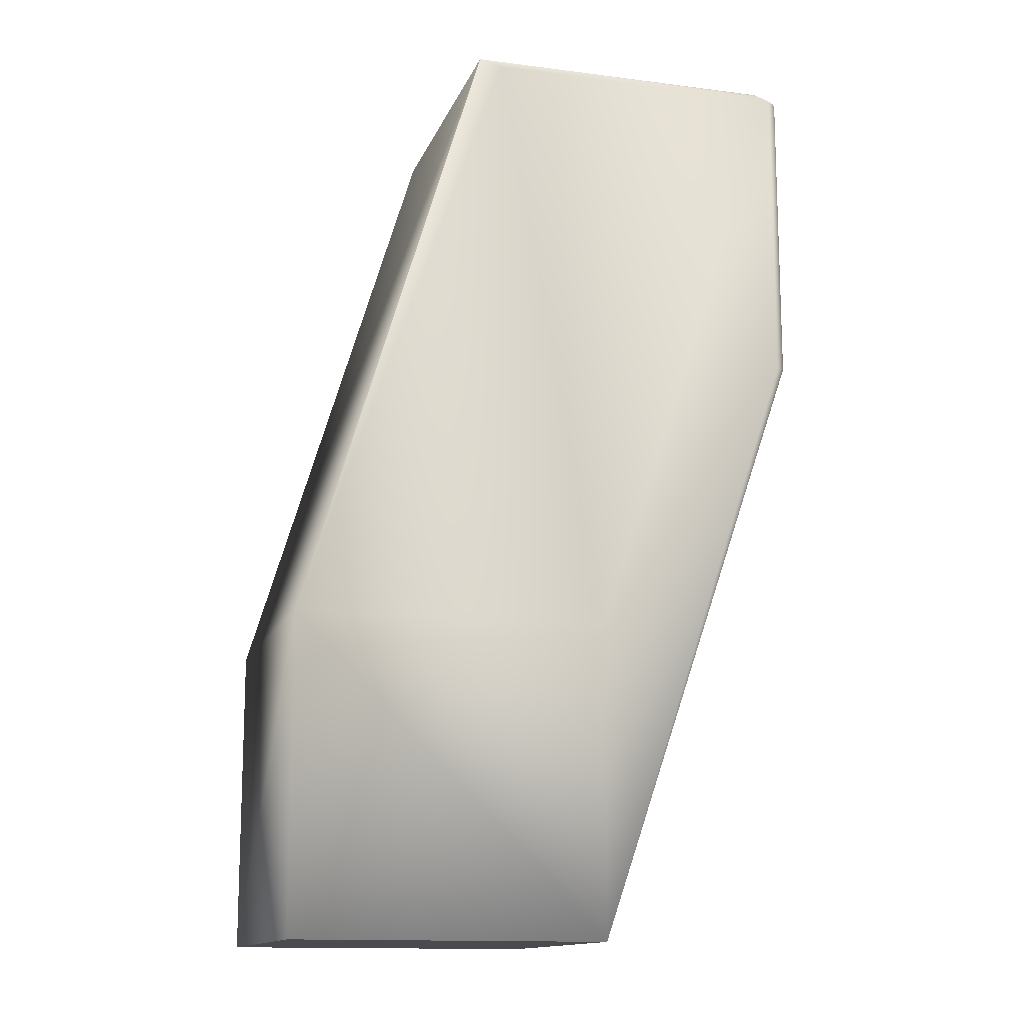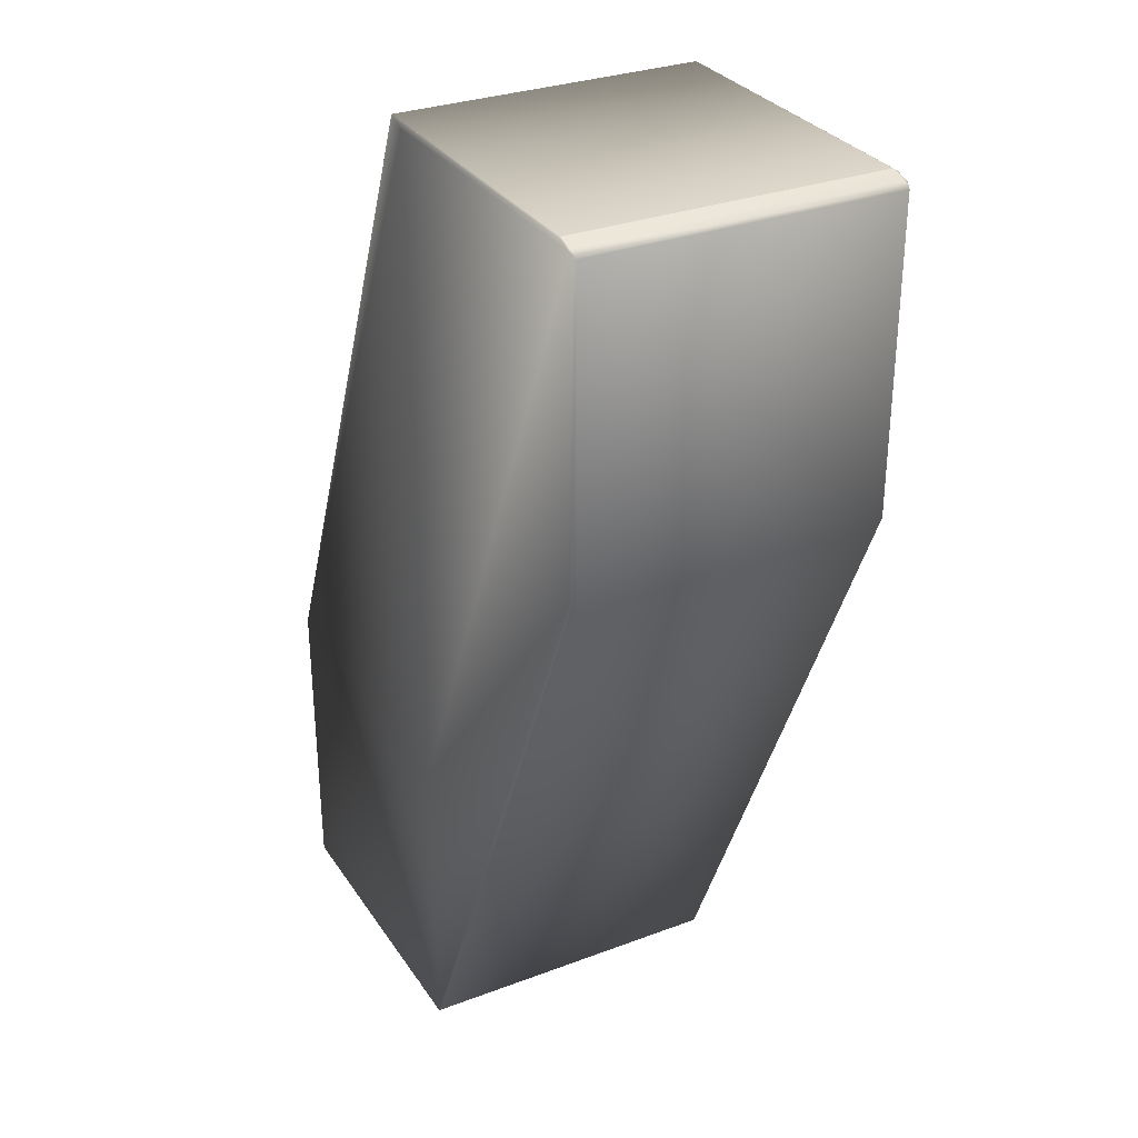
<metadata>
{"format":"obj","ext":"obj","renderer":"f3d","projection":"perspective","resolution":1024,"background":"white","views":[{"elev":-13.7,"azim":-16.1,"up":"+Z"},{"elev":30.9,"azim":61.9,"up":"+Z"}]}
</metadata>
<code>
v 0.05145 0.04482 0.2348
v 0.05145 0.04482 0.2348
v 0.05155 -0.05518 0.2348
v 0.0515 0.04484 0.2348
v 0.05151 0.04484 0.2348
v 0.05152 0.04484 0.2348
v 0.05152 0.04485 0.2348
v 0.05154 0.04485 0.2348
v 0.05156 0.04486 0.2348
v 0.05158 0.04486 0.2348
v 0.05158 0.04486 0.2348
v 0.0516 0.04487 0.2348
v 0.05162 0.04487 0.2348
v 0.05163 0.04488 0.2348
v 0.05165 0.04488 0.2348
v 0.05166 0.04489 0.2348
v 0.05168 0.04489 0.2348
v 0.05168 0.04489 0.2348
v 0.05171 0.0449 0.2348
v 0.05173 0.04491 0.2348
v 0.05174 0.04491 0.2348
v 0.05176 0.04492 0.2348
v 0.05176 0.04492 0.2348
v 0.05176 0.04492 0.2348
v 0.05177 0.04492 0.2348
v 0.05177 0.04492 0.2348
v 0.05177 0.04492 0.2348
v 0.05177 0.04492 0.2348
v 0.05145 -0.05518 0.2348
v -0.04854 -0.05517 0.2348
v 0.05145 -0.05518 0.2348
v 0.05146 -0.05518 0.2348
v 0.05146 -0.05518 0.2348
v 0.05146 -0.05518 0.2348
v 0.05147 -0.05517 0.2348
v 0.05147 -0.05517 0.2348
v 0.05147 -0.05517 0.2348
v 0.05148 -0.05517 0.2348
v 0.05148 -0.05517 0.2348
v 0.05148 -0.05517 0.2348
v 0.05149 -0.05517 0.2348
v 0.05149 -0.05517 0.2348
v 0.0515 -0.05517 0.2348
v 0.0515 -0.05518 0.2348
v 0.05151 -0.05518 0.2348
v 0.05151 -0.05518 0.2348
v 0.05152 -0.05518 0.2348
v 0.05152 -0.05518 0.2348
v 0.05153 -0.05518 0.2348
v 0.05154 -0.05518 0.2348
v 0.05154 -0.05518 0.2348
v -0.04854 0.04483 0.2348
v -0.04854 0.04483 0.2348
v -0.04854 0.04483 0.2348
v -0.04854 0.04483 0.2348
v -0.04854 0.04483 0.2348
v -0.04854 0.04484 0.2348
v -0.04854 0.04484 0.2348
v -0.04854 0.04484 0.2348
v -0.04855 0.04484 0.2348
v -0.04855 0.04484 0.2348
v -0.04856 0.04484 0.2348
v -0.04856 0.04485 0.2348
v -0.04856 0.04485 0.2348
v -0.04857 0.04485 0.2348
v -0.04857 0.04485 0.2348
v -0.04858 0.04485 0.2348
v 0.05146 0.04483 0.2348
v 0.05146 0.04483 0.2348
v 0.05147 0.04483 0.2348
v 0.05147 0.04483 0.2348
v 0.05146 0.04483 0.2348
v 0.05147 0.04483 0.2348
v 0.05148 0.04483 0.2348
v 0.05155 -0.05519 0.2348
v 0.05148 0.04483 0.2348
v 0.05148 0.04483 0.2348
v 0.05149 0.04483 0.2348
v 0.05149 0.04484 0.2348
v 0.0515 0.04484 0.2348
v 0.05151 0.04484 0.2348
v 0.05153 0.04485 0.2348
v 0.05154 0.04485 0.2348
v 0.05156 -0.05519 0.2348
v 0.05155 0.04485 0.2348
v 0.05155 0.04485 0.2348
v 0.05157 0.04486 0.2348
v 0.05157 -0.05519 0.2348
v 0.05159 0.04487 0.2348
v 0.0516 0.04487 0.2348
v 0.05161 0.04487 0.2348
v 0.05163 0.04488 0.2348
v 0.05158 -0.05519 0.2348
v 0.05164 0.04488 0.2348
v 0.05166 0.04489 0.2348
v 0.05167 0.04489 0.2348
v 0.05158 -0.0552 0.2348
v 0.05169 0.0449 0.2348
v 0.0517 0.0449 0.2348
v 0.0517 0.0449 0.2348
v 0.05159 -0.0552 0.2348
v 0.05171 0.04491 0.2348
v 0.05172 0.04491 0.2348
v 0.05173 0.04491 0.2348
v 0.05173 0.04491 0.2348
v 0.05174 0.04491 0.2348
v 0.0516 -0.0552 0.2348
v 0.05175 0.04492 0.2348
v 0.05175 0.04492 0.2348
v 0.05175 0.04492 0.2348
v 0.05176 0.04492 0.2348
v 0.05177 0.04492 0.2348
v 0.05177 0.04492 0.2348
v 0.05177 0.04492 0.2348
v 0.05177 0.04492 0.2348
v 0.05177 0.04492 0.2348
v 0.05177 0.04492 0.2348
v 0.0516 -0.0552 0.2348
v 0.05177 0.04492 0.2348
v 0.05177 0.04492 0.2348
v -0.04888 0.04492 0.2348
v 0.05161 -0.0552 0.2348
v 0.05162 -0.05521 0.2348
v 0.05163 -0.05521 0.2348
v 0.05163 -0.05521 0.2348
v 0.05164 -0.05522 0.2348
v 0.05165 -0.05522 0.2348
v 0.05166 -0.05522 0.2348
v 0.05166 -0.05522 0.2348
v 0.05167 -0.05523 0.2348
v 0.05168 -0.05523 0.2348
v 0.05168 -0.05523 0.2348
v 0.05169 -0.05523 0.2348
v 0.0517 -0.05524 0.2348
v 0.0517 -0.05524 0.2348
v 0.05171 -0.05524 0.2348
v 0.05171 -0.05524 0.2348
v 0.05172 -0.05525 0.2348
v 0.05173 -0.05525 0.2348
v 0.05173 -0.05525 0.2348
v 0.05173 -0.05525 0.2348
v 0.05174 -0.05525 0.2348
v 0.05174 -0.05526 0.2348
v 0.05175 -0.05526 0.2348
v 0.05175 -0.05526 0.2348
v 0.05175 -0.05526 0.2348
v 0.05176 -0.05526 0.2348
v 0.05176 -0.05526 0.2348
v 0.05176 -0.05526 0.2348
v 0.05176 -0.05527 0.2348
v 0.05177 -0.05527 0.2348
v 0.05177 -0.05527 0.2348
v 0.05177 -0.05527 0.2348
v 0.05177 -0.05527 0.2348
v 0.05177 -0.05527 0.2348
v 0.05177 -0.05527 0.2348
v 0.05177 -0.05527 0.2348
v 0.05177 -0.05527 0.2348
v 0.05177 -0.05527 0.2348
v 0.05177 -0.05527 0.2348
v 0.05177 -0.05527 0.2348
v -0.04888 0.04492 0.2348
v -0.04888 0.04492 0.2348
v -0.04888 0.04492 0.2348
v -0.04889 0.04492 0.2348
v -0.04889 0.04492 0.2348
v -0.04889 0.04492 0.2348
v -0.04889 0.04492 0.2348
v 0.02051 0.05943 0.4321
v 0.1238 0.05847 0.432
v 0.1238 -0.04172 0.432
v 0.1214 0.05943 0.4321
v -0.04859 0.04485 0.2348
v -0.04859 0.04486 0.2348
v -0.0486 0.04486 0.2348
v -0.04861 0.04486 0.2348
v -0.04862 0.04486 0.2348
v -0.04863 0.04487 0.2348
v -0.04863 0.04487 0.2348
v -0.04864 0.04487 0.2348
v -0.04865 0.04487 0.2348
v -0.04866 0.04487 0.2348
v -0.04867 0.04488 0.2348
v -0.04868 0.04488 0.2348
v -0.04869 0.04488 0.2348
v -0.0487 0.04488 0.2348
v -0.04871 0.04489 0.2348
v -0.04872 0.04489 0.2348
v -0.04873 0.04489 0.2348
v -0.04874 0.04489 0.2348
v -0.04875 0.04489 0.2348
v -0.04876 0.0449 0.2348
v -0.04877 0.0449 0.2348
v -0.04878 0.0449 0.2348
v -0.04879 0.0449 0.2348
v -0.04879 0.04491 0.2348
v -0.0488 0.04491 0.2348
v -0.04881 0.04491 0.2348
v -0.04882 0.04491 0.2348
v -0.04883 0.04491 0.2348
v -0.04883 0.04491 0.2348
v -0.04884 0.04491 0.2348
v -0.04884 0.04492 0.2348
v -0.04885 0.04492 0.2348
v -0.04886 0.04492 0.2348
v -0.04886 0.04492 0.2348
v -0.04886 0.04492 0.2348
v -0.04887 0.04492 0.2348
v -0.04887 0.04492 0.2348
v -0.04888 0.04492 0.2348
v -0.04888 0.04492 0.2348
v -0.04888 0.04492 0.2348
v 0.05177 -0.05527 0.3348
v 0.05177 -0.05527 0.2348
v 0.1214 -0.04261 0.4321
v -0.04889 -0.05527 0.3348
v 0.1214 -0.04261 0.5333
v 0.02051 -0.04261 0.5333
v -0.04865 -0.0552 0.2348
v -0.04854 -0.05517 0.2348
v -0.04854 -0.05517 0.2348
v -0.04854 -0.05517 0.2348
v -0.04854 -0.05518 0.2348
v -0.04855 -0.05518 0.2348
v -0.04856 -0.05518 0.2348
v -0.04856 -0.05518 0.2348
v -0.04856 -0.05518 0.2348
v -0.04857 -0.05518 0.2348
v -0.04857 -0.05518 0.2348
v -0.04858 -0.05518 0.2348
v -0.04859 -0.05519 0.2348
v -0.04859 -0.05519 0.2348
v -0.0486 -0.05519 0.2348
v -0.04861 -0.05519 0.2348
v -0.04862 -0.0552 0.2348
v -0.04863 -0.0552 0.2348
v -0.04863 -0.0552 0.2348
v -0.04864 -0.0552 0.2348
v -0.04889 -0.05527 0.2348
v -0.04866 -0.05521 0.2348
v -0.04867 -0.05521 0.2348
v -0.04868 -0.05521 0.2348
v -0.04869 -0.05522 0.2348
v -0.0487 -0.05522 0.2348
v -0.04871 -0.05522 0.2348
v -0.04872 -0.05522 0.2348
v -0.04873 -0.05523 0.2348
v -0.04874 -0.05523 0.2348
v -0.04875 -0.05523 0.2348
v -0.04876 -0.05523 0.2348
v -0.04877 -0.05524 0.2348
v -0.04878 -0.05524 0.2348
v -0.04879 -0.05524 0.2348
v -0.04879 -0.05524 0.2348
v -0.0488 -0.05525 0.2348
v -0.04881 -0.05525 0.2348
v -0.04882 -0.05525 0.2348
v -0.04883 -0.05525 0.2348
v -0.04883 -0.05525 0.2348
v -0.04884 -0.05526 0.2348
v -0.04884 -0.05526 0.2348
v -0.04885 -0.05526 0.2348
v -0.04886 -0.05526 0.2348
v -0.04886 -0.05526 0.2348
v -0.04886 -0.05526 0.2348
v -0.04887 -0.05526 0.2348
v -0.04887 -0.05527 0.2348
v -0.04888 -0.05527 0.2348
v -0.04888 -0.05527 0.2348
v -0.04888 -0.05527 0.2348
v -0.04888 -0.05527 0.2348
v -0.04888 -0.05527 0.2348
v -0.04888 -0.05527 0.2348
v -0.04889 -0.05527 0.2348
v -0.04889 -0.05527 0.2348
v -0.04889 0.04492 0.3348
v -0.04889 0.04492 0.2348
v 0.01316 -0.04211 0.5353
v 0.01449 0.05934 0.535
v 0.01449 0.05934 0.4345
v 0.01316 0.05856 0.5353
v 0.01316 0.05856 0.5353
v 0.01316 0.05856 0.5353
v -0.04856 0.04482 0.2348
v -0.04856 0.04482 0.2348
v -0.04854 -0.05517 0.2348
v -0.04855 0.04483 0.2348
v -0.04855 0.04483 0.2348
v -0.04855 0.04483 0.2348
v -0.04854 0.04483 0.2348
v -0.04854 0.04483 0.2348
v 0.01449 -0.04238 0.535
v 0.01318 -0.04212 0.5353
v 0.01317 -0.04212 0.5353
v 0.01316 -0.04212 0.5353
v 0.01316 -0.04211 0.5353
v -0.04856 -0.05518 0.2348
v -0.04856 -0.05518 0.2348
v -0.04855 -0.05518 0.2348
v -0.04854 -0.05517 0.2348
v -0.04854 -0.05517 0.2348
v -0.04855 -0.05518 0.2348
v -0.04855 -0.05518 0.2348
v -0.04855 -0.05518 0.2348
v -0.04854 -0.05517 0.2348
v -0.04854 -0.05517 0.2348
v -0.04888 -0.05527 0.2348
v -0.04889 -0.05527 0.2348
v -0.04889 -0.05527 0.2348
v 0.1238 0.05847 0.5321
v 0.123 0.05884 0.5328
v 0.123 -0.04202 0.5328
v 0.123 0.05884 0.4323
v 0.1238 -0.04172 0.5321
v 0.1214 0.05943 0.5333
v 0.1198 0.0588 0.534
v 0.1198 -0.04195 0.534
v 0.1211 0.05944 0.5332
v 0.1167 0.05934 0.535
v 0.1211 0.05944 0.4331
v 0.02011 0.05944 0.5332
v 0.1159 0.05861 0.5353
v 0.1158 0.05861 0.5353
v 0.1158 0.0586 0.5353
v 0.1157 0.05859 0.5353
v 0.1157 0.05859 0.5353
v 0.1156 0.05858 0.5353
v 0.1156 0.05858 0.5353
v 0.1156 0.05857 0.5353
v 0.1156 0.05857 0.5353
v 0.1159 -0.04213 0.5353
v 0.1158 -0.04213 0.5353
v 0.1158 -0.04213 0.5353
v 0.1157 -0.04213 0.5353
v 0.1157 -0.04213 0.5353
v 0.1156 -0.04213 0.5353
v 0.1156 -0.04213 0.5353
v 0.1156 -0.04212 0.5353
v 0.1156 0.05856 0.5353
v 0.1156 -0.04212 0.5353
v 0.01317 0.05857 0.5353
v 0.1156 0.05856 0.5353
v 0.1156 -0.04212 0.5353
v 0.1155 0.05856 0.5353
v 0.1156 -0.04211 0.5353
v 0.1155 -0.04211 0.5353
v 0.02011 0.05944 0.4331
v 0.1167 -0.04238 0.535
f 1 2 3
f 1 4 2
f 1 5 4
f 1 6 5
f 1 7 6
f 1 8 7
f 1 9 8
f 1 10 9
f 1 11 10
f 1 12 11
f 1 13 12
f 1 14 13
f 1 15 14
f 1 16 15
f 1 17 16
f 1 18 17
f 1 19 18
f 1 20 19
f 1 21 20
f 1 22 21
f 1 23 22
f 1 24 23
f 1 25 24
f 1 26 25
f 1 27 26
f 1 28 27
f 1 29 30
f 1 31 29
f 1 32 31
f 1 33 32
f 1 34 33
f 1 35 34
f 1 36 35
f 1 37 36
f 1 38 37
f 1 39 38
f 1 40 39
f 1 41 40
f 1 42 41
f 1 43 42
f 1 44 43
f 1 45 44
f 1 46 45
f 1 47 46
f 1 48 47
f 1 49 48
f 1 50 49
f 1 51 50
f 1 3 51
f 1 52 53
f 1 53 54
f 1 54 55
f 1 55 56
f 1 56 57
f 1 57 58
f 1 58 59
f 1 59 60
f 1 60 61
f 1 61 62
f 1 62 63
f 1 63 64
f 1 64 65
f 1 65 66
f 1 66 67
f 1 67 28
f 1 30 52
f 2 68 3
f 2 69 68
f 2 70 69
f 2 71 70
f 2 4 71
f 68 69 3
f 69 72 3
f 69 70 72
f 72 70 3
f 70 73 3
f 70 71 73
f 73 71 3
f 71 74 75
f 71 76 74
f 71 4 76
f 71 75 3
f 74 77 75
f 74 76 77
f 77 76 75
f 76 78 75
f 76 4 78
f 78 79 75
f 78 4 79
f 79 80 75
f 79 4 80
f 80 4 75
f 4 81 75
f 4 5 81
f 81 5 75
f 5 6 75
f 6 7 75
f 7 82 75
f 7 83 82
f 7 8 83
f 82 83 84
f 82 84 75
f 83 8 84
f 8 85 84
f 8 86 85
f 8 9 86
f 85 86 84
f 86 9 84
f 9 87 84
f 9 10 87
f 87 10 84
f 10 11 88
f 10 88 84
f 11 89 88
f 11 12 89
f 89 12 88
f 12 90 88
f 12 91 90
f 12 13 91
f 90 91 88
f 91 13 88
f 13 92 93
f 13 14 92
f 13 93 88
f 92 14 93
f 14 94 93
f 14 15 94
f 94 15 93
f 15 16 93
f 16 95 93
f 16 17 95
f 95 96 97
f 95 17 96
f 95 97 93
f 96 17 97
f 17 18 97
f 18 98 97
f 18 99 98
f 18 19 99
f 98 99 97
f 99 100 97
f 99 19 100
f 100 19 101
f 100 101 97
f 19 102 101
f 19 20 102
f 102 103 101
f 102 20 103
f 103 20 101
f 20 104 101
f 20 21 104
f 104 105 101
f 104 21 105
f 105 106 107
f 105 21 106
f 105 107 101
f 106 21 107
f 21 108 107
f 21 109 108
f 21 22 109
f 108 110 107
f 108 109 110
f 110 109 107
f 109 22 107
f 22 23 107
f 23 111 107
f 23 24 111
f 111 24 112
f 111 112 107
f 24 25 112
f 112 25 113
f 112 113 107
f 25 26 113
f 113 26 114
f 113 114 115
f 113 115 107
f 26 27 114
f 114 27 115
f 115 27 116
f 115 116 117
f 115 117 118
f 115 118 107
f 27 119 116
f 27 28 119
f 119 28 116
f 116 28 117
f 117 120 118
f 117 28 120
f 120 28 121
f 120 122 118
f 120 123 122
f 120 124 123
f 120 125 124
f 120 126 125
f 120 127 126
f 120 128 127
f 120 129 128
f 120 130 129
f 120 131 130
f 120 132 131
f 120 133 132
f 120 134 133
f 120 135 134
f 120 136 135
f 120 137 136
f 120 138 137
f 120 139 138
f 120 140 139
f 120 141 140
f 120 142 141
f 120 143 142
f 120 144 143
f 120 145 144
f 120 146 145
f 120 147 146
f 120 148 147
f 120 149 148
f 120 150 149
f 120 151 150
f 120 152 151
f 120 153 152
f 120 154 153
f 120 155 154
f 120 156 155
f 120 157 156
f 120 158 157
f 120 159 158
f 120 160 159
f 120 161 160
f 120 121 162
f 120 162 163
f 120 163 164
f 120 164 165
f 120 165 166
f 120 166 167
f 120 167 168
f 120 168 169
f 120 170 171
f 120 172 170
f 120 171 161
f 120 169 172
f 28 67 173
f 28 173 174
f 28 174 175
f 28 175 176
f 28 176 177
f 28 177 178
f 28 178 179
f 28 179 180
f 28 180 181
f 28 181 182
f 28 182 183
f 28 183 184
f 28 184 185
f 28 185 186
f 28 186 187
f 28 187 188
f 28 188 189
f 28 189 190
f 28 190 191
f 28 191 192
f 28 192 193
f 28 193 194
f 28 194 195
f 28 195 196
f 28 196 197
f 28 197 198
f 28 198 199
f 28 199 200
f 28 200 201
f 28 201 202
f 28 202 203
f 28 203 204
f 28 204 205
f 28 205 206
f 28 206 207
f 28 207 208
f 28 208 209
f 28 209 210
f 28 210 211
f 28 211 212
f 28 212 121
f 213 214 215
f 213 216 214
f 213 217 218
f 213 215 217
f 213 218 216
f 29 31 42
f 29 42 43
f 29 43 44
f 29 44 45
f 29 45 46
f 29 46 47
f 29 47 48
f 29 48 49
f 29 49 50
f 29 50 51
f 29 51 3
f 29 3 75
f 29 75 84
f 29 84 88
f 29 88 93
f 29 93 97
f 29 97 101
f 29 101 107
f 29 107 118
f 29 118 122
f 29 122 123
f 29 123 124
f 29 124 125
f 29 125 126
f 29 126 127
f 29 127 128
f 29 128 129
f 29 129 130
f 29 130 131
f 29 131 132
f 29 132 133
f 29 133 134
f 29 134 135
f 29 135 136
f 29 136 137
f 29 137 138
f 29 138 139
f 29 139 140
f 29 140 141
f 29 141 142
f 29 142 143
f 29 143 144
f 29 144 214
f 29 214 219
f 29 220 30
f 29 221 220
f 29 222 221
f 29 223 222
f 29 224 223
f 29 225 224
f 29 226 225
f 29 227 226
f 29 228 227
f 29 229 228
f 29 230 229
f 29 231 230
f 29 232 231
f 29 233 232
f 29 234 233
f 29 235 234
f 29 236 235
f 29 237 236
f 29 238 237
f 29 219 238
f 31 32 41
f 31 41 42
f 32 33 39
f 32 39 40
f 32 40 41
f 33 34 38
f 33 38 39
f 34 35 37
f 34 37 38
f 35 36 37
f 144 145 214
f 145 146 214
f 146 147 214
f 147 148 214
f 148 149 214
f 149 150 214
f 150 151 214
f 151 152 214
f 152 153 214
f 153 154 214
f 154 155 214
f 155 156 214
f 156 157 214
f 157 158 214
f 158 159 214
f 159 160 214
f 160 161 214
f 161 171 214
f 214 216 239
f 214 240 219
f 214 241 240
f 214 242 241
f 214 243 242
f 214 244 243
f 214 245 244
f 214 246 245
f 214 247 246
f 214 248 247
f 214 249 248
f 214 250 249
f 214 251 250
f 214 252 251
f 214 253 252
f 214 254 253
f 214 255 254
f 214 256 255
f 214 257 256
f 214 258 257
f 214 259 258
f 214 260 259
f 214 261 260
f 214 262 261
f 214 263 262
f 214 264 263
f 214 265 264
f 214 266 265
f 214 267 266
f 214 268 267
f 214 269 268
f 214 270 269
f 214 271 270
f 214 272 271
f 214 273 272
f 214 274 273
f 214 275 274
f 214 239 275
f 214 171 215
f 276 277 216
f 276 216 278
f 276 279 280
f 276 281 279
f 276 282 281
f 276 283 282
f 276 280 277
f 276 278 283
f 284 285 30
f 284 62 285
f 284 63 62
f 284 64 63
f 284 65 64
f 284 66 65
f 284 67 66
f 284 173 67
f 284 174 173
f 284 175 174
f 284 176 175
f 284 177 176
f 284 178 177
f 284 179 178
f 284 180 179
f 284 181 180
f 284 182 181
f 284 183 182
f 284 184 183
f 284 185 184
f 284 186 185
f 284 187 186
f 284 188 187
f 284 189 188
f 284 190 189
f 284 191 190
f 284 192 191
f 284 193 192
f 284 194 193
f 284 195 194
f 284 196 195
f 284 197 196
f 284 198 197
f 284 199 198
f 284 200 199
f 284 201 200
f 284 202 201
f 284 203 202
f 284 204 203
f 284 205 204
f 284 206 205
f 284 207 206
f 284 277 207
f 284 286 239
f 284 30 286
f 284 239 277
f 285 287 30
f 285 61 287
f 285 62 61
f 287 288 30
f 287 60 288
f 287 61 60
f 288 289 30
f 288 60 289
f 289 290 30
f 289 59 290
f 289 60 59
f 290 291 30
f 290 58 291
f 290 59 58
f 291 52 30
f 291 57 52
f 291 58 57
f 52 56 53
f 52 57 56
f 53 55 54
f 53 56 55
f 207 277 208
f 208 277 209
f 209 277 210
f 210 277 211
f 211 277 212
f 212 277 121
f 121 277 162
f 162 277 163
f 163 277 164
f 164 277 165
f 165 277 166
f 166 277 167
f 167 277 168
f 168 277 280
f 168 280 169
f 277 239 216
f 216 218 292
f 216 292 293
f 216 293 294
f 216 294 295
f 216 295 296
f 216 296 278
f 297 298 225
f 297 299 298
f 297 300 299
f 297 301 300
f 297 225 226
f 297 226 227
f 297 227 228
f 297 228 229
f 297 229 230
f 297 230 231
f 297 231 232
f 297 232 233
f 297 233 234
f 297 234 235
f 297 235 236
f 297 236 237
f 297 237 238
f 297 238 219
f 297 219 240
f 297 240 241
f 297 241 242
f 297 242 243
f 297 243 245
f 297 245 239
f 297 239 301
f 298 302 225
f 298 299 302
f 302 299 303
f 302 303 225
f 299 304 224
f 299 300 304
f 299 224 303
f 304 305 223
f 304 300 305
f 304 223 224
f 305 300 306
f 305 306 223
f 300 301 222
f 300 222 306
f 301 286 221
f 301 221 222
f 301 239 286
f 286 30 220
f 286 220 221
f 222 223 306
f 224 225 303
f 243 244 245
f 245 246 239
f 246 247 239
f 247 248 239
f 248 249 250
f 248 250 239
f 250 251 239
f 251 252 239
f 252 253 239
f 253 254 239
f 254 255 239
f 255 256 239
f 256 257 239
f 257 258 239
f 258 259 239
f 259 260 261
f 259 261 239
f 261 262 263
f 261 263 239
f 263 264 239
f 264 265 239
f 265 266 239
f 266 267 268
f 266 268 239
f 268 269 239
f 269 270 239
f 270 271 239
f 271 272 239
f 272 307 239
f 272 273 307
f 307 273 308
f 307 308 239
f 273 274 308
f 308 274 239
f 274 309 239
f 274 275 309
f 309 275 239
f 310 311 312
f 310 170 313
f 310 313 311
f 310 314 170
f 310 312 314
f 311 315 316
f 311 316 317
f 311 313 172
f 311 172 315
f 311 317 312
f 315 318 319
f 315 319 316
f 315 172 320
f 315 320 318
f 318 320 321
f 318 321 319
f 316 319 322
f 316 322 317
f 319 323 322
f 319 324 323
f 319 325 324
f 319 326 325
f 319 327 326
f 319 328 327
f 319 329 328
f 319 330 329
f 319 321 279
f 319 279 330
f 322 323 331
f 322 331 317
f 323 324 332
f 323 332 331
f 324 325 333
f 324 333 332
f 325 326 334
f 325 334 333
f 326 327 335
f 326 335 334
f 327 328 336
f 327 336 335
f 328 329 337
f 328 337 336
f 329 330 338
f 329 338 337
f 330 339 340
f 330 340 338
f 330 279 341
f 330 341 339
f 339 342 343
f 339 343 340
f 339 341 281
f 339 281 342
f 342 344 345
f 342 345 343
f 342 281 282
f 342 282 344
f 344 346 345
f 344 282 283
f 344 283 346
f 170 172 313
f 170 314 171
f 172 169 320
f 320 169 347
f 320 347 321
f 314 312 217
f 314 217 215
f 314 215 171
f 312 317 217
f 217 317 348
f 217 348 218
f 317 331 348
f 348 331 332
f 348 332 333
f 348 333 334
f 348 334 335
f 348 335 336
f 348 336 337
f 348 337 338
f 348 338 292
f 348 292 218
f 338 340 293
f 338 293 292
f 340 343 294
f 340 294 293
f 343 345 295
f 343 295 294
f 345 346 296
f 345 296 295
f 346 283 278
f 346 278 296
f 321 347 280
f 321 280 279
f 279 281 341
f 169 280 347

</code>
